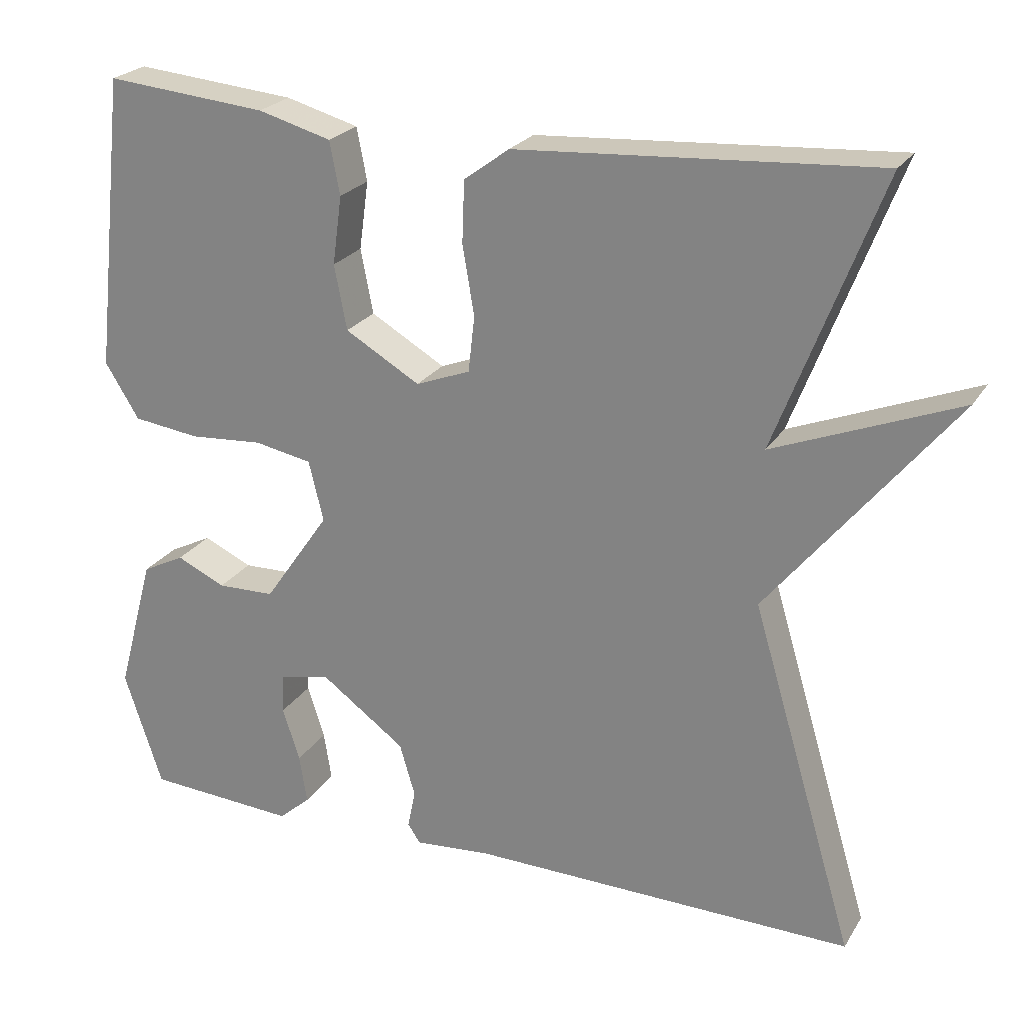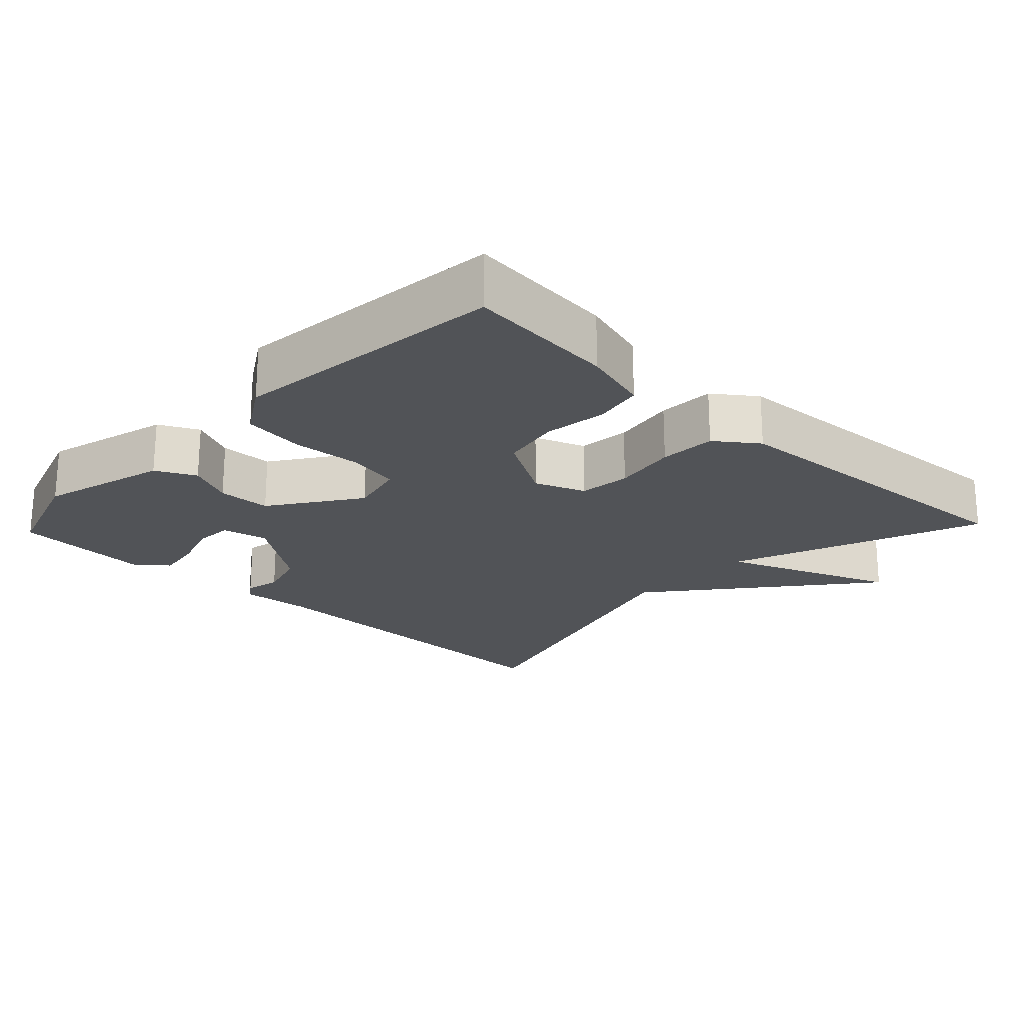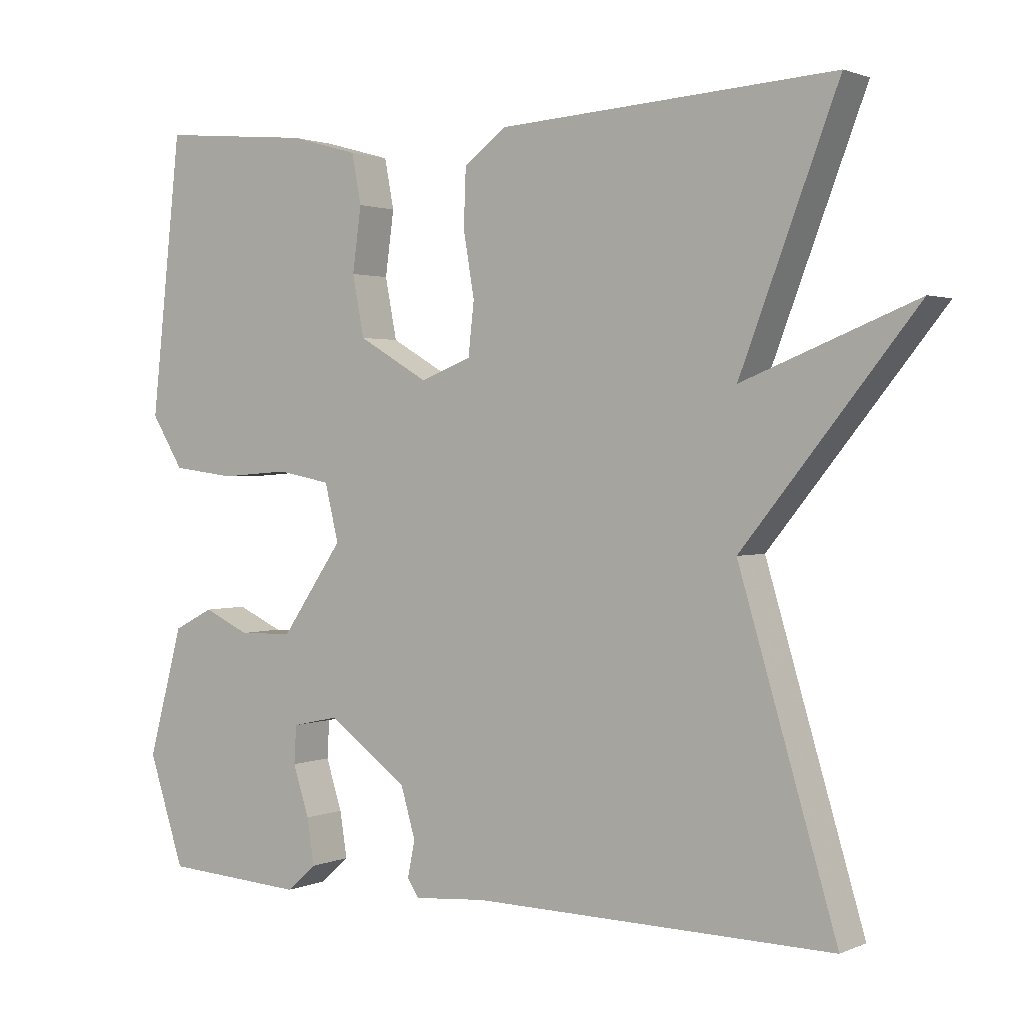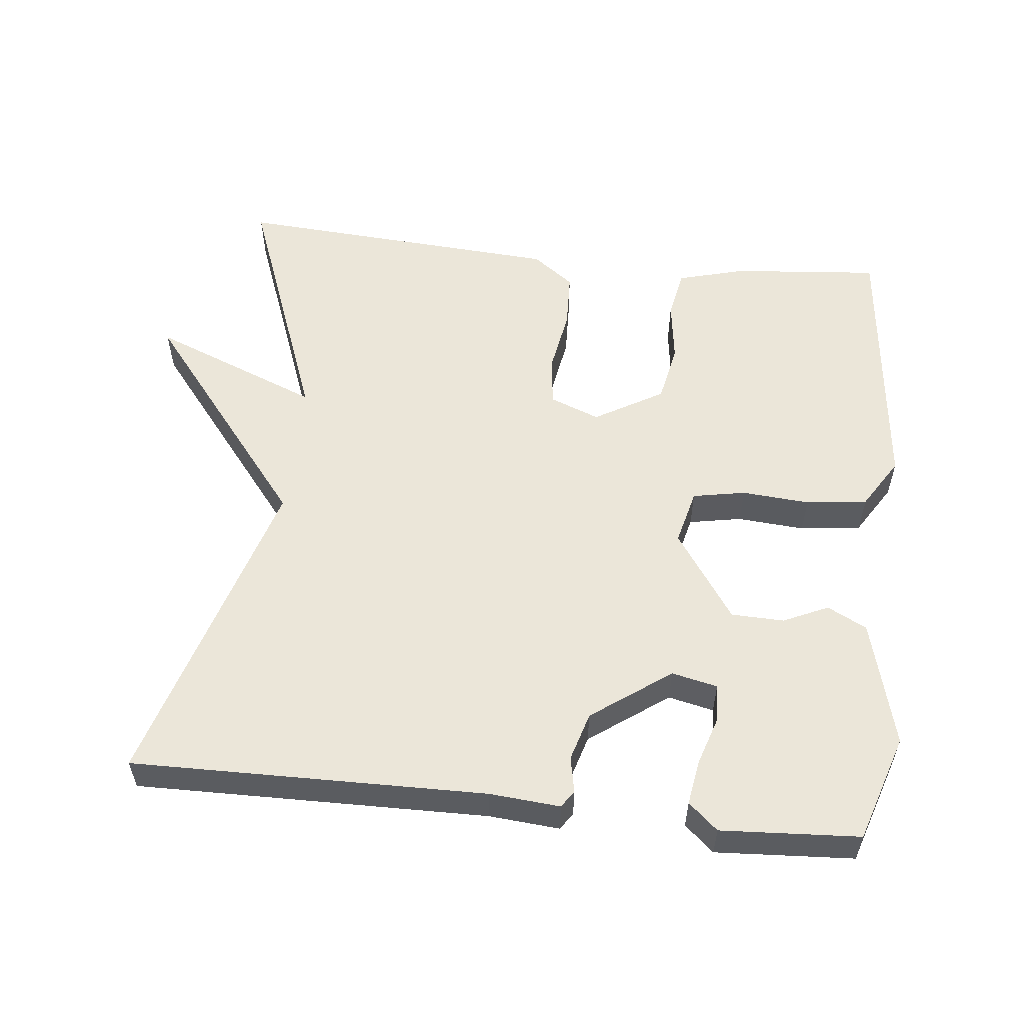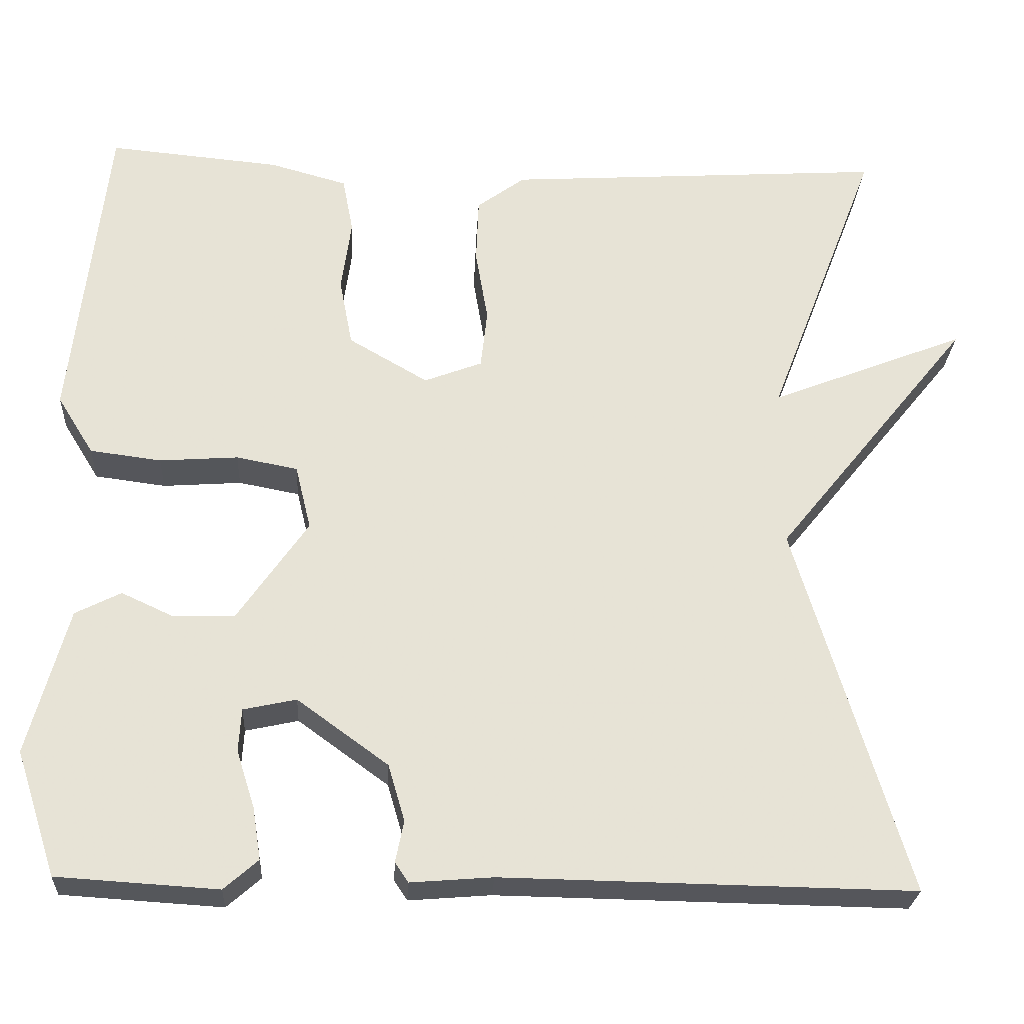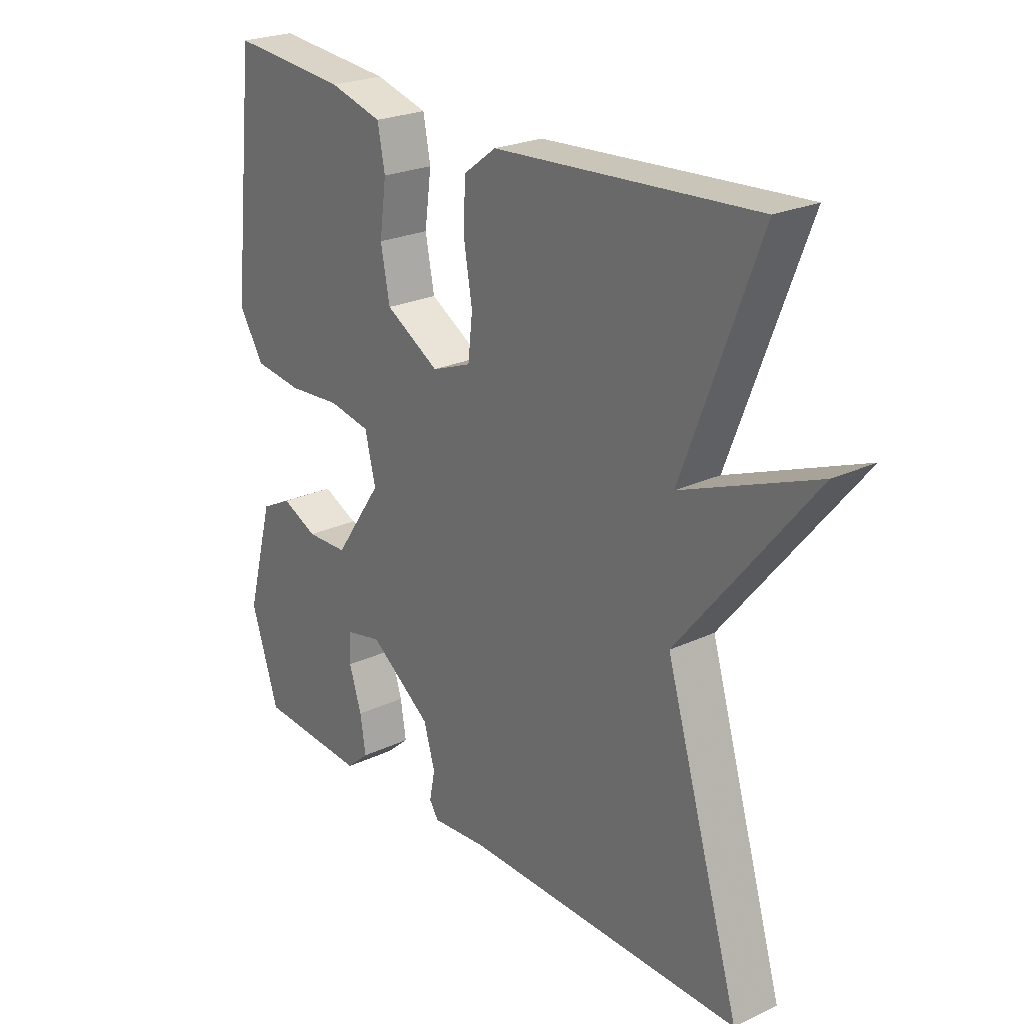
<metadata>
{"format":"obj","ext":"obj","renderer":"f3d","projection":"perspective","resolution":1024,"background":"white","views":[{"elev":23.8,"azim":24.4,"up":"+Z"},{"elev":-21.7,"azim":-43.6,"up":"+Y"},{"elev":1.6,"azim":34.1,"up":"+Z"},{"elev":55.8,"azim":-173.7,"up":"+Y"},{"elev":-26.2,"azim":-3.2,"up":"+Z"},{"elev":24.0,"azim":52.0,"up":"+Z"}]}
</metadata>
<code>
v -0.5 0.07 -0.5
v -0.549 0.07 -0.35
v -0.501 0.07 -0.173
v -0.446 0.07 -0.145
v -0.383 0.07 -0.174
v -0.309 0.07 -0.172
v -0.224 0.07 -0.049
v -0.243 0.07 0.029
v -0.317 0.07 0.043
v -0.412 0.07 0.036
v -0.498 0.07 0.047
v -0.542 0.07 0.118
v -0.5 0.07 0.5
v -0.292 0.07 0.481
v -0.198 0.07 0.455
v -0.185 0.07 0.387
v -0.197 0.07 0.299
v -0.181 0.07 0.216
v -0.085 0.07 0.16
v -0.015 0.07 0.187
v -0.007 0.07 0.259
v -0.022 0.07 0.348
v -0.019 0.07 0.427
v 0.039 0.07 0.47
v 0.5 0.07 0.5
v 0.366 0.07 0.149
v 0.603 0.07 0.243
v 0.366 0.07 -0.051
v 0.5 0.07 -0.5
v 0.005 0.07 -0.492
v -0.094 0.07 -0.5
v -0.11 0.07 -0.476
v -0.1 0.07 -0.426
v -0.12 0.07 -0.358
v -0.23 0.07 -0.278
v -0.294 0.07 -0.292
v -0.297 0.07 -0.344
v -0.275 0.07 -0.413
v -0.265 0.07 -0.476
v -0.306 0.07 -0.512
v -0.5 0 -0.5
v -0.549 0 -0.35
v -0.501 0 -0.173
v -0.446 0 -0.145
v -0.383 0 -0.174
v -0.309 0 -0.172
v -0.224 0 -0.049
v -0.243 0 0.029
v -0.317 0 0.043
v -0.412 0 0.036
v -0.498 0 0.047
v -0.542 0 0.118
v -0.5 0 0.5
v -0.292 0 0.481
v -0.198 0 0.455
v -0.185 0 0.387
v -0.197 0 0.299
v -0.181 0 0.216
v -0.085 0 0.16
v -0.015 0 0.187
v -0.007 0 0.259
v -0.022 0 0.348
v -0.019 0 0.427
v 0.039 0 0.47
v 0.5 0 0.5
v 0.366 0 0.149
v 0.603 0 0.243
v 0.366 0 -0.051
v 0.5 0 -0.5
v 0.005 0 -0.492
v -0.094 0 -0.5
v -0.11 0 -0.476
v -0.1 0 -0.426
v -0.12 0 -0.358
v -0.23 0 -0.278
v -0.294 0 -0.292
v -0.297 0 -0.344
v -0.275 0 -0.413
v -0.265 0 -0.476
v -0.306 0 -0.512
f 3 4 5
f 2 3 5
f 1 2 5
f 40 1 5
f 39 40 5
f 38 39 5
f 37 38 5
f 36 37 5 6
f 35 36 6 7
f 34 35 7
f 30 31 32 33
f 30 33 34
f 29 30 34
f 28 29 34
f 26 27 28 34
f 24 25 26
f 23 24 26
f 22 23 26
f 21 22 26
f 20 21 26
f 34 7 8
f 26 34 8
f 20 26 8
f 19 20 8
f 15 16 17
f 14 15 17
f 13 14 17
f 12 13 17
f 11 12 17
f 10 11 17
f 9 10 17
f 9 17 18
f 8 9 18 19
f 45 44 43
f 45 43 42
f 45 42 41
f 45 41 80
f 45 80 79
f 45 79 78
f 45 78 77
f 46 45 77 76
f 47 46 76 75
f 47 75 74
f 73 72 71 70
f 74 73 70
f 74 70 69
f 74 69 68
f 74 68 67 66
f 66 65 64
f 66 64 63
f 66 63 62
f 66 62 61
f 66 61 60
f 48 47 74
f 48 74 66
f 48 66 60
f 48 60 59
f 57 56 55
f 57 55 54
f 57 54 53
f 57 53 52
f 57 52 51
f 57 51 50
f 57 50 49
f 58 57 49
f 59 58 49 48
f 1 41 42 2
f 2 42 43 3
f 3 43 44 4
f 4 44 45 5
f 5 45 46 6
f 6 46 47 7
f 7 47 48 8
f 8 48 49 9
f 9 49 50 10
f 10 50 51 11
f 11 51 52 12
f 12 52 53 13
f 13 53 54 14
f 14 54 55 15
f 15 55 56 16
f 16 56 57 17
f 17 57 58 18
f 18 58 59 19
f 19 59 60 20
f 20 60 61 21
f 21 61 62 22
f 22 62 63 23
f 23 63 64 24
f 24 64 65 25
f 25 65 66 26
f 26 66 67 27
f 27 67 68 28
f 28 68 69 29
f 29 69 70 30
f 30 70 71 31
f 31 71 72 32
f 32 72 73 33
f 33 73 74 34
f 34 74 75 35
f 35 75 76 36
f 36 76 77 37
f 37 77 78 38
f 38 78 79 39
f 39 79 80 40
f 40 80 41 1

</code>
